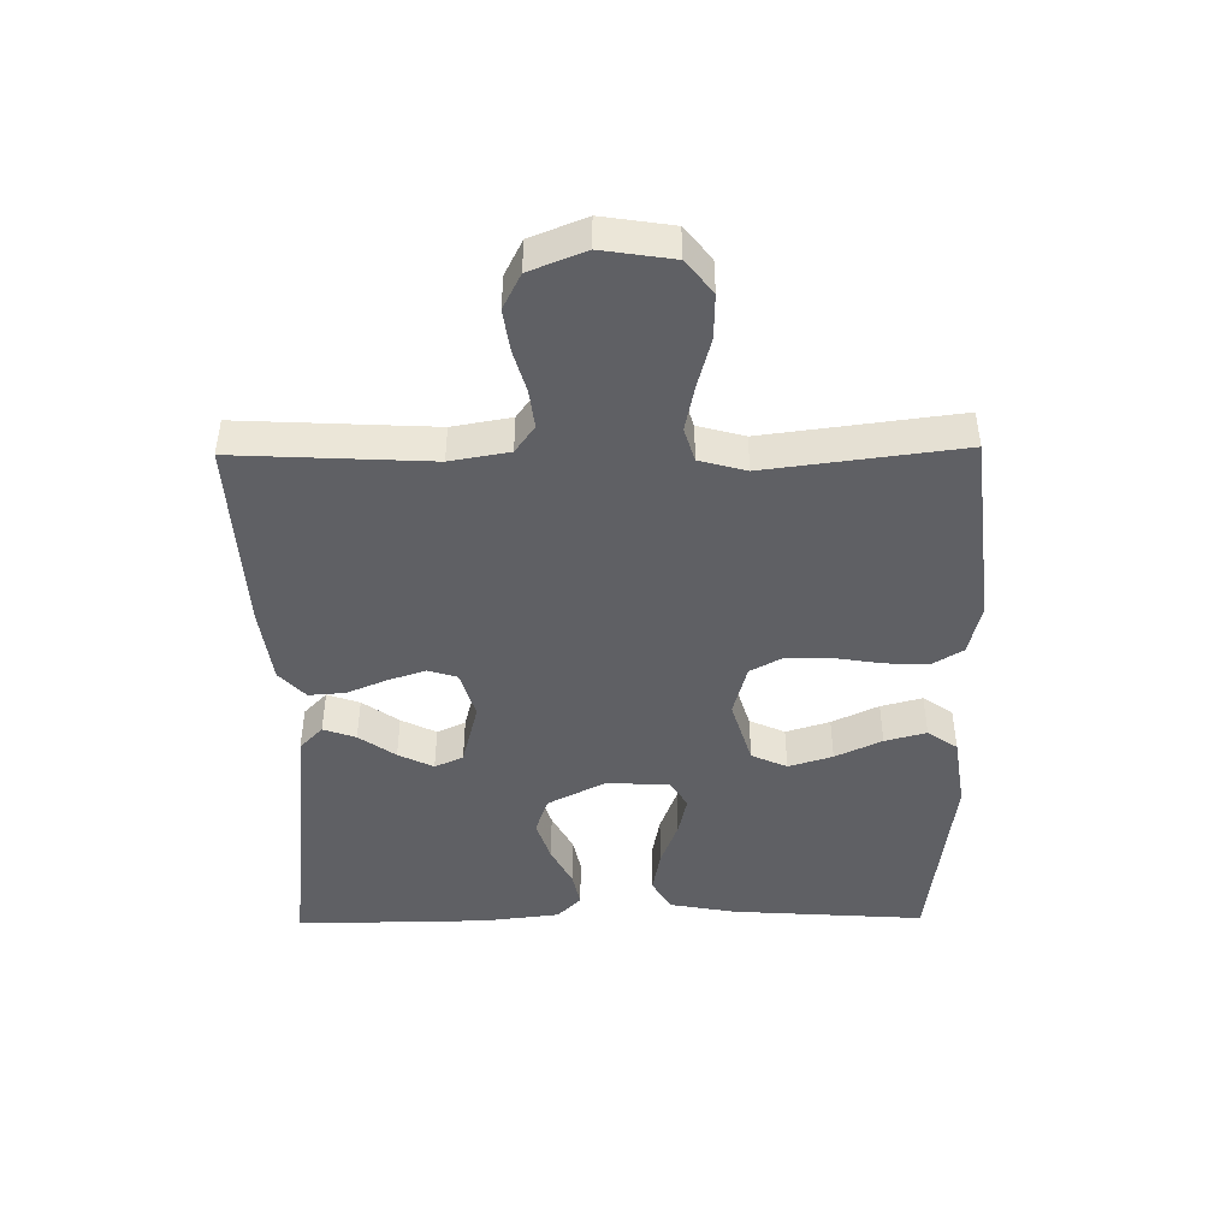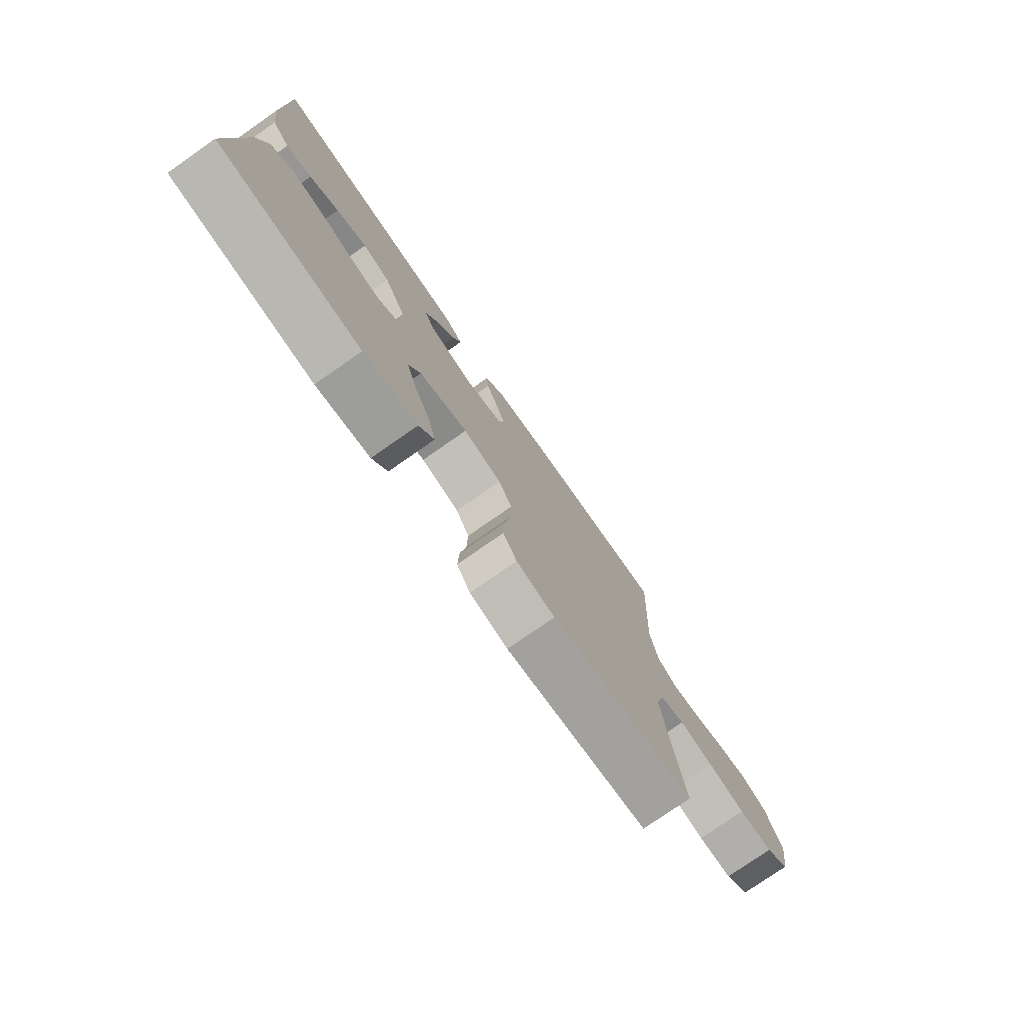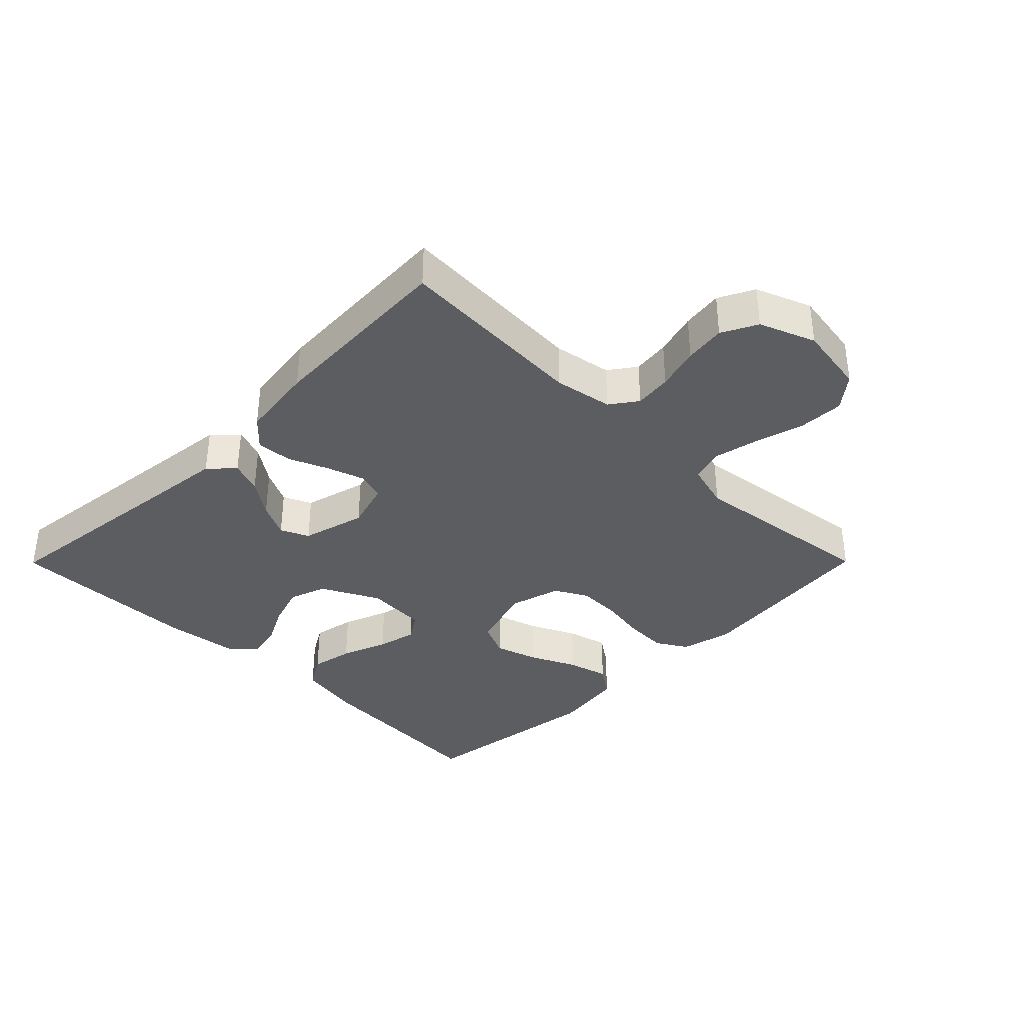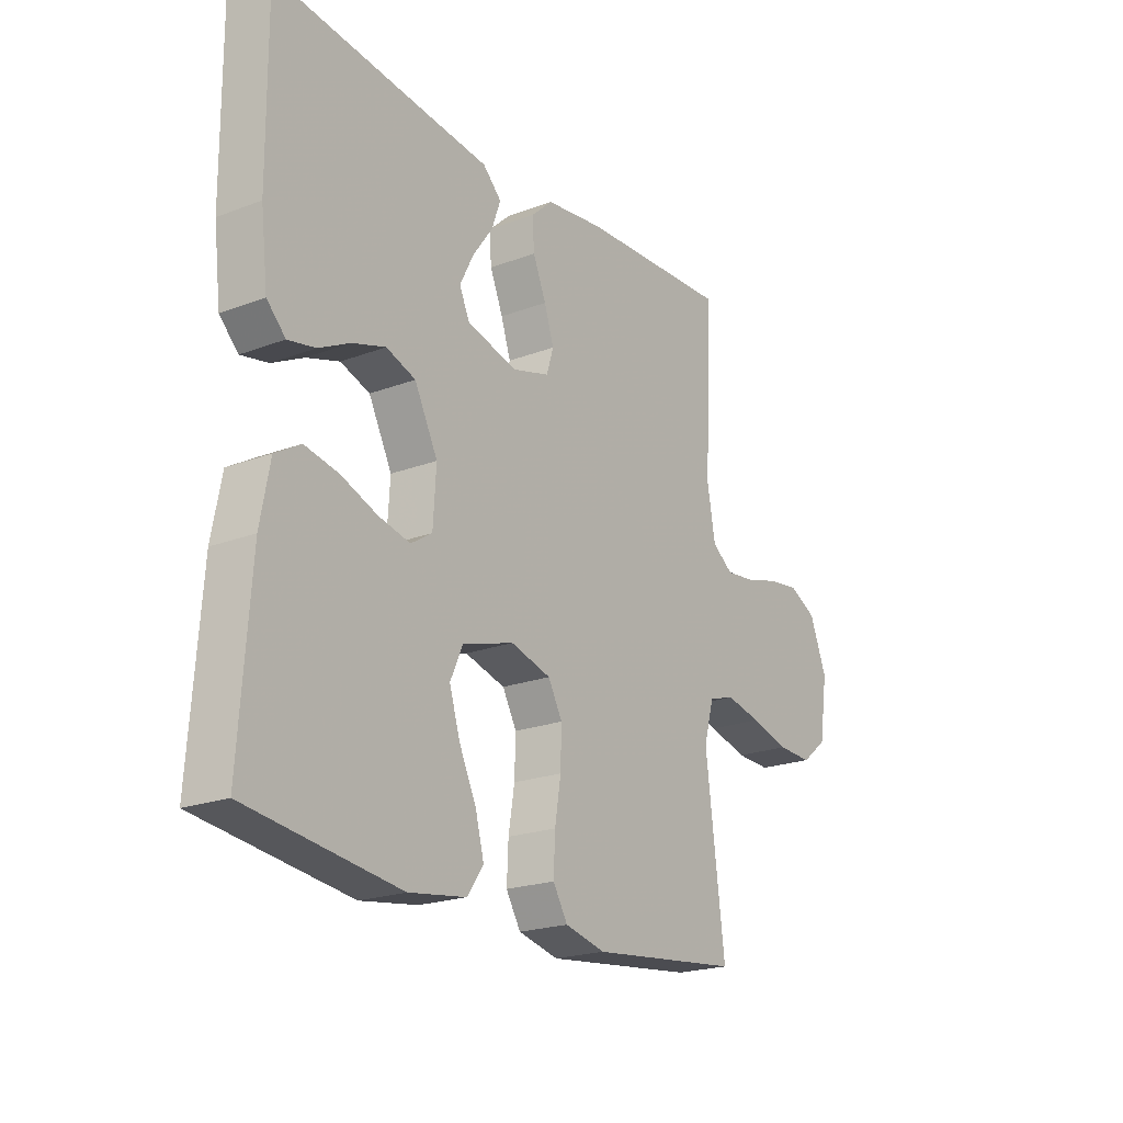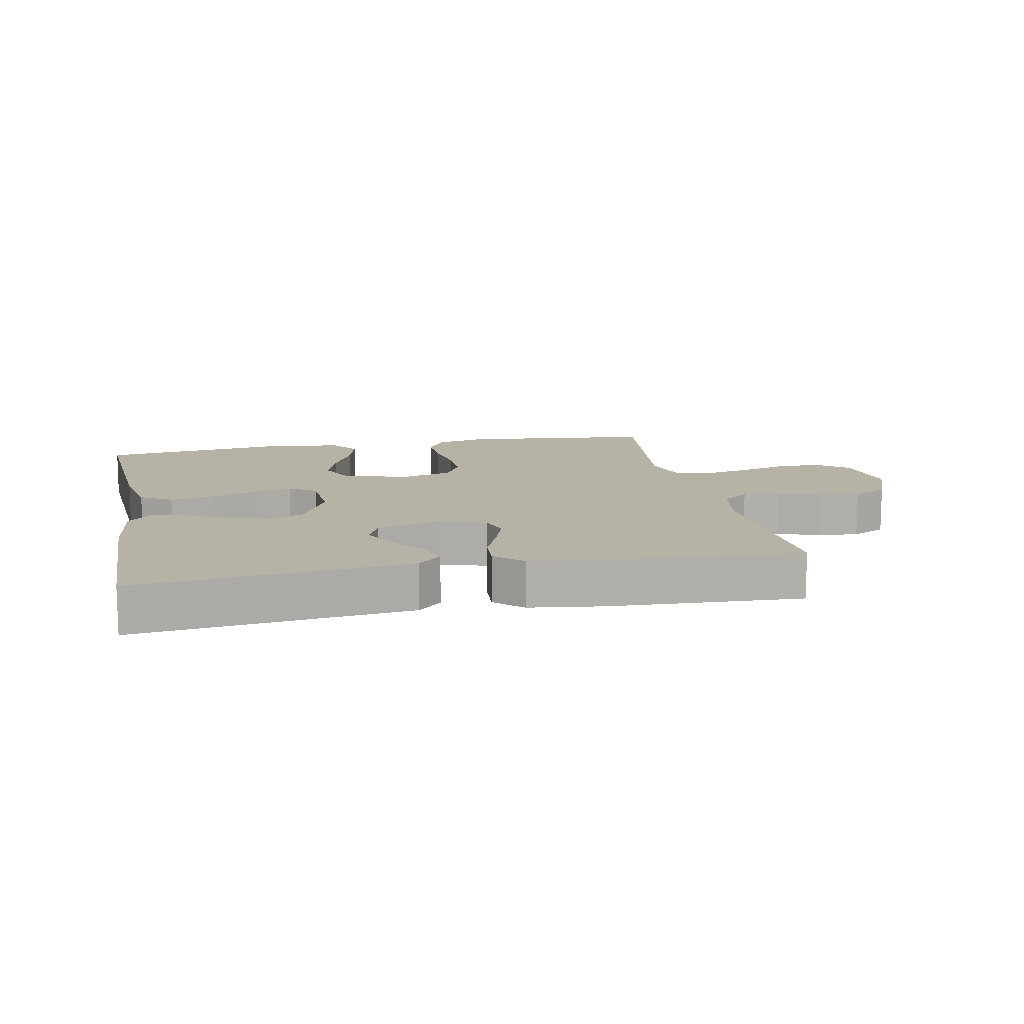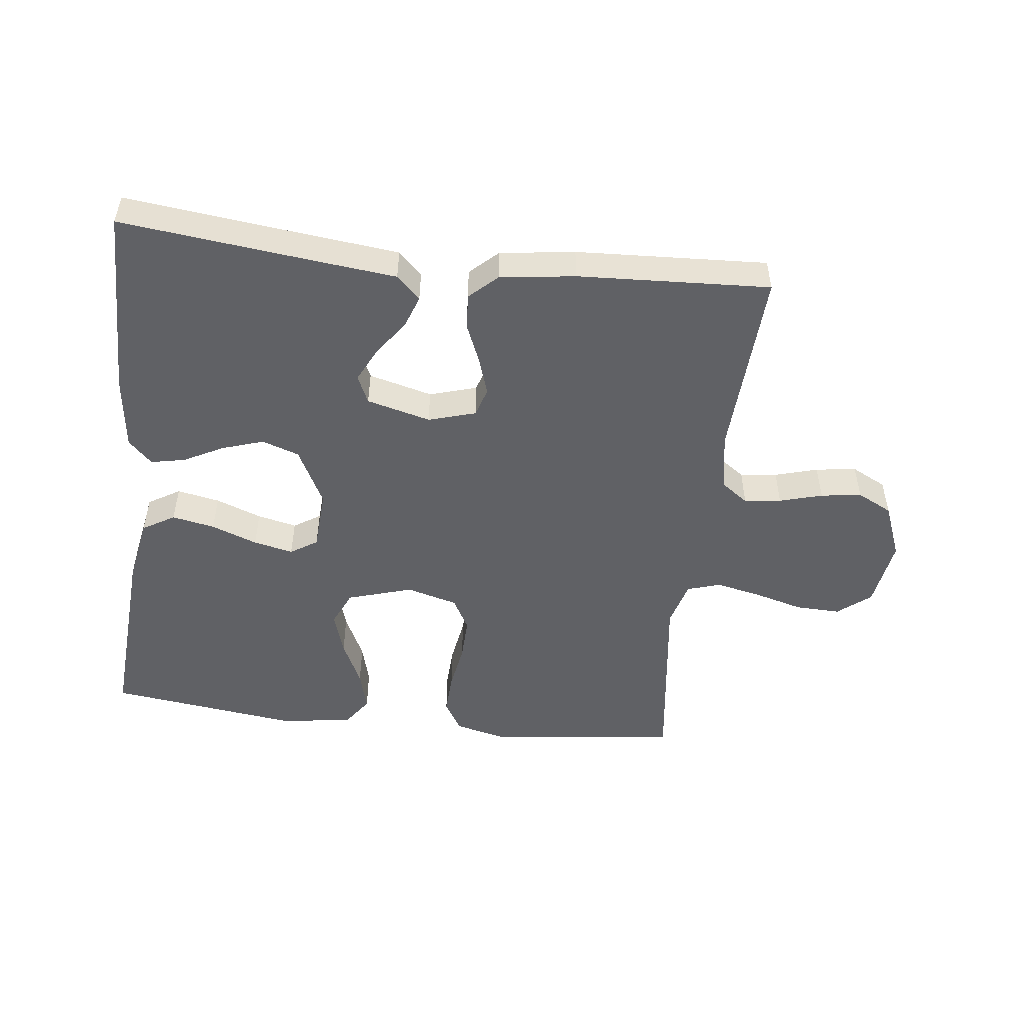
<metadata>
{"format":"obj","ext":"obj","renderer":"f3d","projection":"perspective","resolution":1024,"background":"white","views":[{"elev":-45.0,"azim":90.8,"up":"+Y"},{"elev":-77.0,"azim":-55.1,"up":"+Z"},{"elev":-36.1,"azim":45.2,"up":"+Y"},{"elev":-21.2,"azim":-56.0,"up":"+Z"},{"elev":12.3,"azim":-11.4,"up":"+Y"},{"elev":-50.4,"azim":-6.7,"up":"+Y"}]}
</metadata>
<code>
v -0.5 0.07 0.5
v -0.2 0.07 0.466
v -0.072 0.07 0.452
v -0.035 0.07 0.416
v -0.053 0.07 0.366
v -0.093 0.07 0.31
v -0.12 0.07 0.256
v -0.1 0.07 0.212
v 0 0.07 0.186
v 0.074 0.07 0.208
v 0.088 0.07 0.253
v 0.069 0.07 0.311
v 0.043 0.07 0.373
v 0.039 0.07 0.429
v 0.082 0.07 0.469
v 0.2 0.07 0.485
v 0.5 0.07 0.5
v 0.484 0.07 0.2
v 0.5 0.07 0.109
v 0.542 0.07 0.079
v 0.6 0.07 0.086
v 0.667 0.07 0.105
v 0.731 0.07 0.114
v 0.786 0.07 0.086
v 0.82 0.07 0
v 0.803 0.07 -0.109
v 0.752 0.07 -0.15
v 0.682 0.07 -0.148
v 0.605 0.07 -0.127
v 0.534 0.07 -0.112
v 0.482 0.07 -0.128
v 0.462 0.07 -0.2
v 0.5 0.07 -0.5
v 0.2 0.07 -0.534
v 0.12 0.07 -0.515
v 0.091 0.07 -0.467
v 0.094 0.07 -0.4
v 0.106 0.07 -0.327
v 0.108 0.07 -0.259
v 0.08 0.07 -0.208
v 0 0.07 -0.186
v -0.102 0.07 -0.217
v -0.127 0.07 -0.272
v -0.106 0.07 -0.34
v -0.072 0.07 -0.412
v -0.055 0.07 -0.476
v -0.087 0.07 -0.522
v -0.2 0.07 -0.539
v -0.5 0.07 -0.5
v -0.479 0.07 -0.2
v -0.46 0.07 -0.099
v -0.41 0.07 -0.069
v -0.343 0.07 -0.082
v -0.271 0.07 -0.109
v -0.209 0.07 -0.123
v -0.167 0.07 -0.096
v -0.161 0.07 0
v -0.207 0.07 0.09
v -0.265 0.07 0.11
v -0.33 0.07 0.089
v -0.392 0.07 0.057
v -0.446 0.07 0.046
v -0.483 0.07 0.083
v -0.497 0.07 0.2
v -0.5 0 0.5
v -0.2 0 0.466
v -0.072 0 0.452
v -0.035 0 0.416
v -0.053 0 0.366
v -0.093 0 0.31
v -0.12 0 0.256
v -0.1 0 0.212
v 0 0 0.186
v 0.074 0 0.208
v 0.088 0 0.253
v 0.069 0 0.311
v 0.043 0 0.373
v 0.039 0 0.429
v 0.082 0 0.469
v 0.2 0 0.485
v 0.5 0 0.5
v 0.484 0 0.2
v 0.5 0 0.109
v 0.542 0 0.079
v 0.6 0 0.086
v 0.667 0 0.105
v 0.731 0 0.114
v 0.786 0 0.086
v 0.82 0 0
v 0.803 0 -0.109
v 0.752 0 -0.15
v 0.682 0 -0.148
v 0.605 0 -0.127
v 0.534 0 -0.112
v 0.482 0 -0.128
v 0.462 0 -0.2
v 0.5 0 -0.5
v 0.2 0 -0.534
v 0.12 0 -0.515
v 0.091 0 -0.467
v 0.094 0 -0.4
v 0.106 0 -0.327
v 0.108 0 -0.259
v 0.08 0 -0.208
v 0 0 -0.186
v -0.102 0 -0.217
v -0.127 0 -0.272
v -0.106 0 -0.34
v -0.072 0 -0.412
v -0.055 0 -0.476
v -0.087 0 -0.522
v -0.2 0 -0.539
v -0.5 0 -0.5
v -0.479 0 -0.2
v -0.46 0 -0.099
v -0.41 0 -0.069
v -0.343 0 -0.082
v -0.271 0 -0.109
v -0.209 0 -0.123
v -0.167 0 -0.096
v -0.161 0 0
v -0.207 0 0.09
v -0.265 0 0.11
v -0.33 0 0.089
v -0.392 0 0.057
v -0.446 0 0.046
v -0.483 0 0.083
v -0.497 0 0.2
f 64 1 2
f 63 64 2
f 62 63 2
f 61 62 2
f 60 61 2
f 4 5 6
f 3 4 6
f 2 3 6
f 60 2 6
f 59 60 6
f 58 59 6 7
f 57 58 7 8
f 56 57 8 9
f 52 53 54
f 51 52 54
f 50 51 54
f 49 50 54
f 48 49 54
f 47 48 54
f 46 47 54
f 45 46 54
f 44 45 54
f 43 44 54 55
f 42 43 55 56
f 36 37 38
f 35 36 38
f 34 35 38
f 33 34 38
f 32 33 38
f 31 32 38 39
f 27 28 29
f 26 27 29
f 25 26 29
f 24 25 29
f 23 24 29
f 22 23 29
f 21 22 29
f 20 21 29 30
f 19 20 30 31
f 16 17 18
f 15 16 18
f 14 15 18
f 13 14 18
f 12 13 18
f 18 19 31
f 12 18 31
f 11 12 31
f 56 9 10
f 42 56 10
f 41 42 10
f 31 39 40
f 11 31 40
f 10 11 40
f 10 40 41
f 66 65 128
f 66 128 127
f 66 127 126
f 66 126 125
f 66 125 124
f 70 69 68
f 70 68 67
f 70 67 66
f 70 66 124
f 70 124 123
f 71 70 123 122
f 72 71 122 121
f 73 72 121 120
f 118 117 116
f 118 116 115
f 118 115 114
f 118 114 113
f 118 113 112
f 118 112 111
f 118 111 110
f 118 110 109
f 118 109 108
f 119 118 108 107
f 120 119 107 106
f 102 101 100
f 102 100 99
f 102 99 98
f 102 98 97
f 102 97 96
f 103 102 96 95
f 93 92 91
f 93 91 90
f 93 90 89
f 93 89 88
f 93 88 87
f 93 87 86
f 93 86 85
f 94 93 85 84
f 95 94 84 83
f 82 81 80
f 82 80 79
f 82 79 78
f 82 78 77
f 82 77 76
f 95 83 82
f 95 82 76
f 95 76 75
f 74 73 120
f 74 120 106
f 74 106 105
f 104 103 95
f 104 95 75
f 104 75 74
f 105 104 74
f 1 65 66 2
f 2 66 67 3
f 3 67 68 4
f 4 68 69 5
f 5 69 70 6
f 6 70 71 7
f 7 71 72 8
f 8 72 73 9
f 9 73 74 10
f 10 74 75 11
f 11 75 76 12
f 12 76 77 13
f 13 77 78 14
f 14 78 79 15
f 15 79 80 16
f 16 80 81 17
f 17 81 82 18
f 18 82 83 19
f 19 83 84 20
f 20 84 85 21
f 21 85 86 22
f 22 86 87 23
f 23 87 88 24
f 24 88 89 25
f 25 89 90 26
f 26 90 91 27
f 27 91 92 28
f 28 92 93 29
f 29 93 94 30
f 30 94 95 31
f 31 95 96 32
f 32 96 97 33
f 33 97 98 34
f 34 98 99 35
f 35 99 100 36
f 36 100 101 37
f 37 101 102 38
f 38 102 103 39
f 39 103 104 40
f 40 104 105 41
f 41 105 106 42
f 42 106 107 43
f 43 107 108 44
f 44 108 109 45
f 45 109 110 46
f 46 110 111 47
f 47 111 112 48
f 48 112 113 49
f 49 113 114 50
f 50 114 115 51
f 51 115 116 52
f 52 116 117 53
f 53 117 118 54
f 54 118 119 55
f 55 119 120 56
f 56 120 121 57
f 57 121 122 58
f 58 122 123 59
f 59 123 124 60
f 60 124 125 61
f 61 125 126 62
f 62 126 127 63
f 63 127 128 64
f 64 128 65 1

</code>
